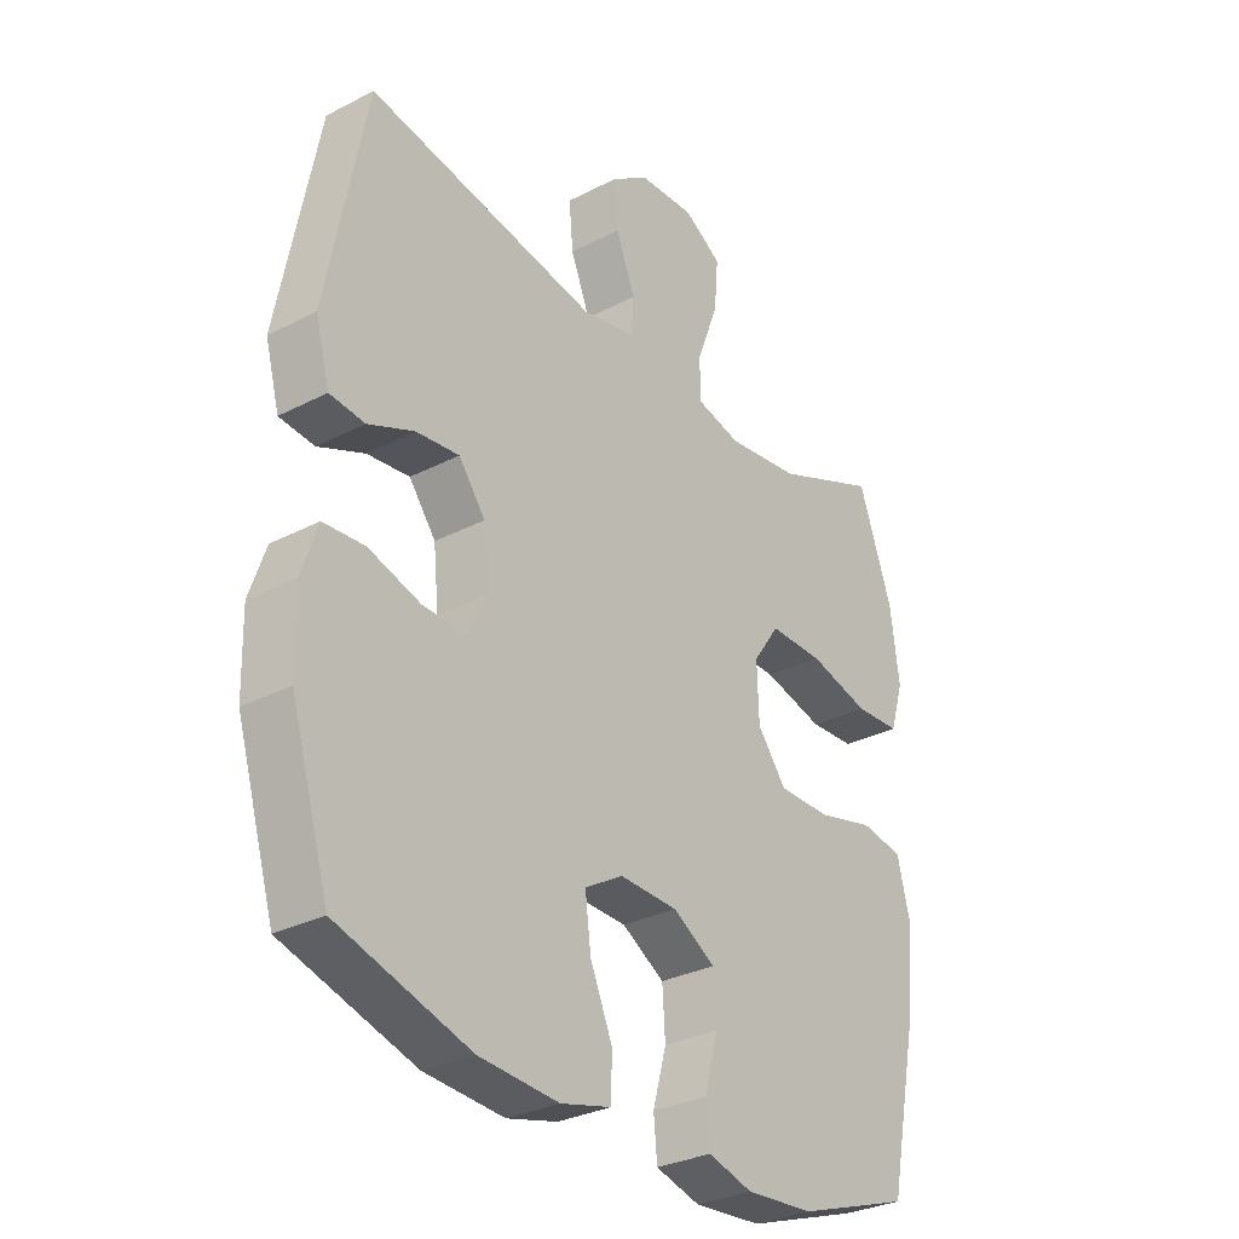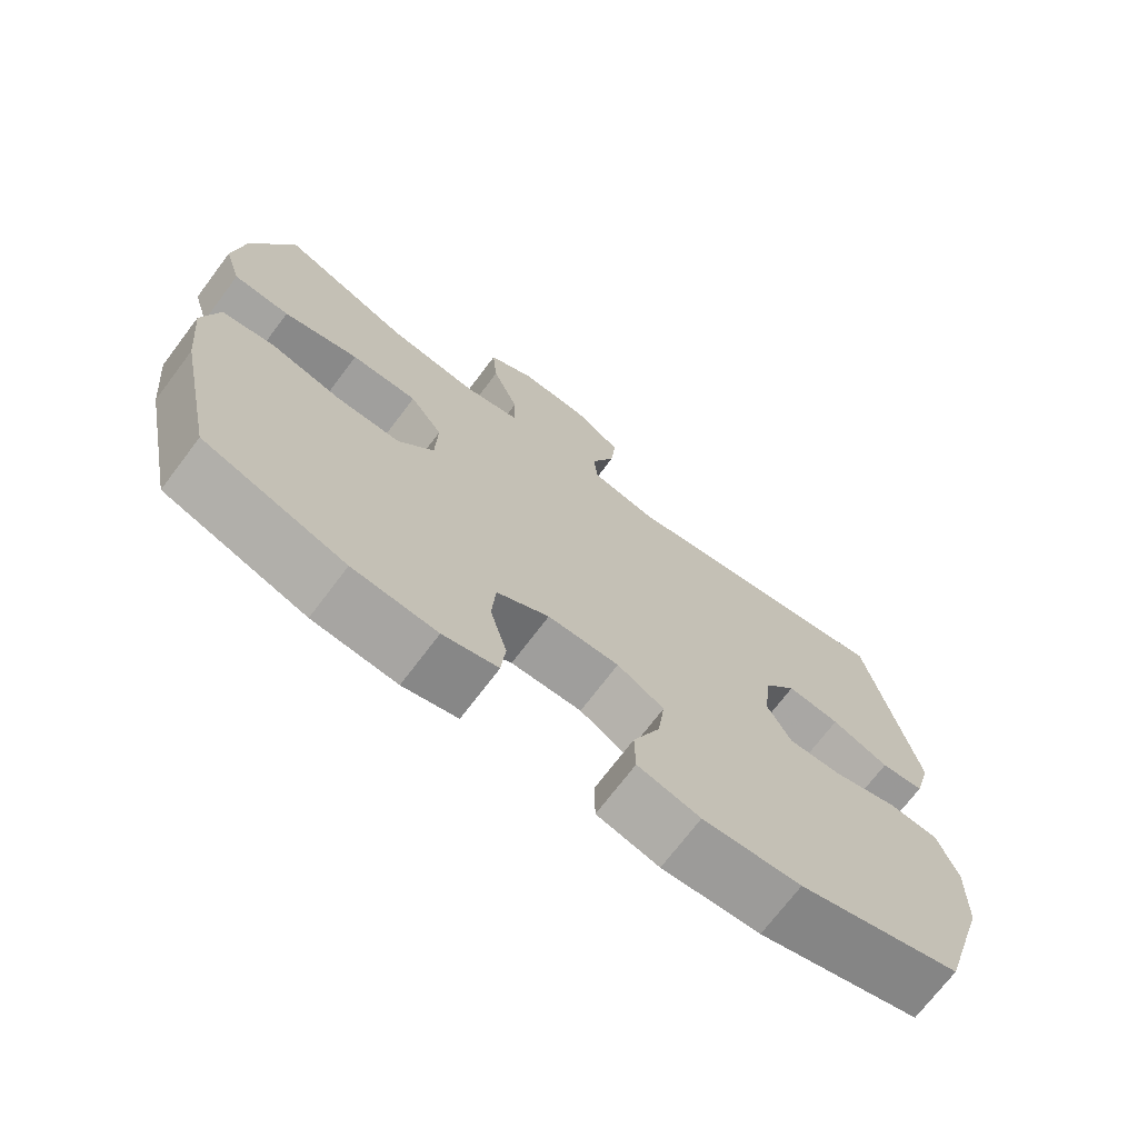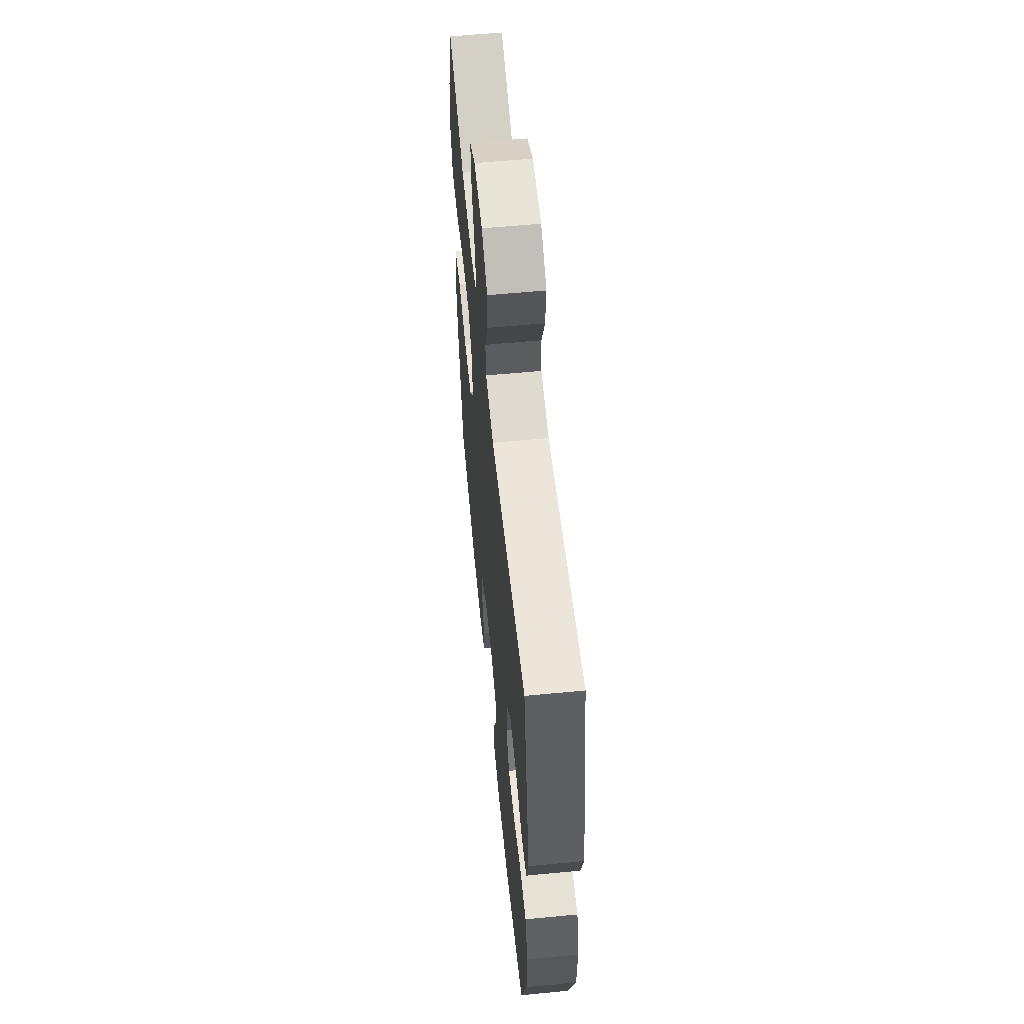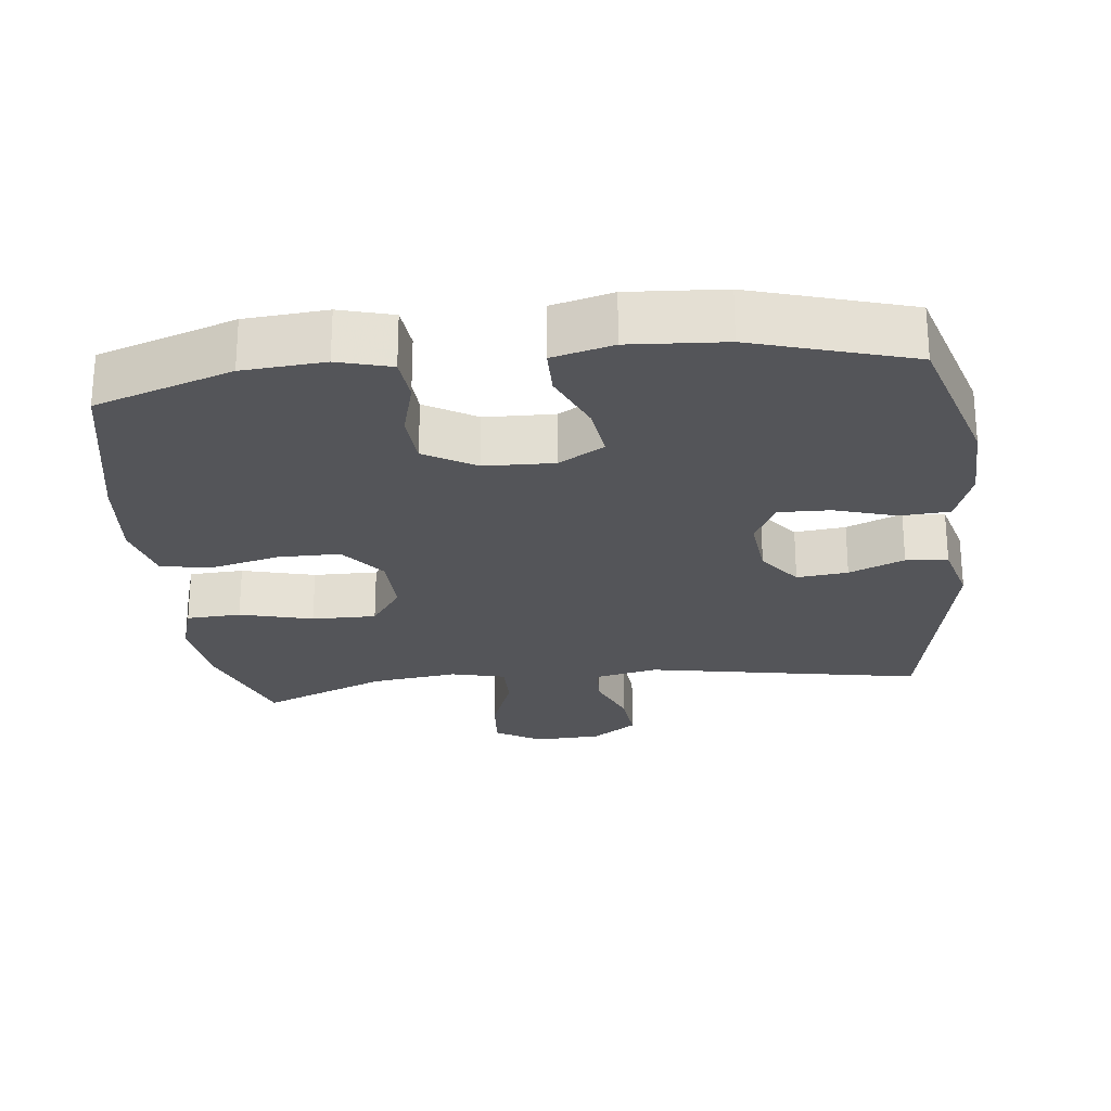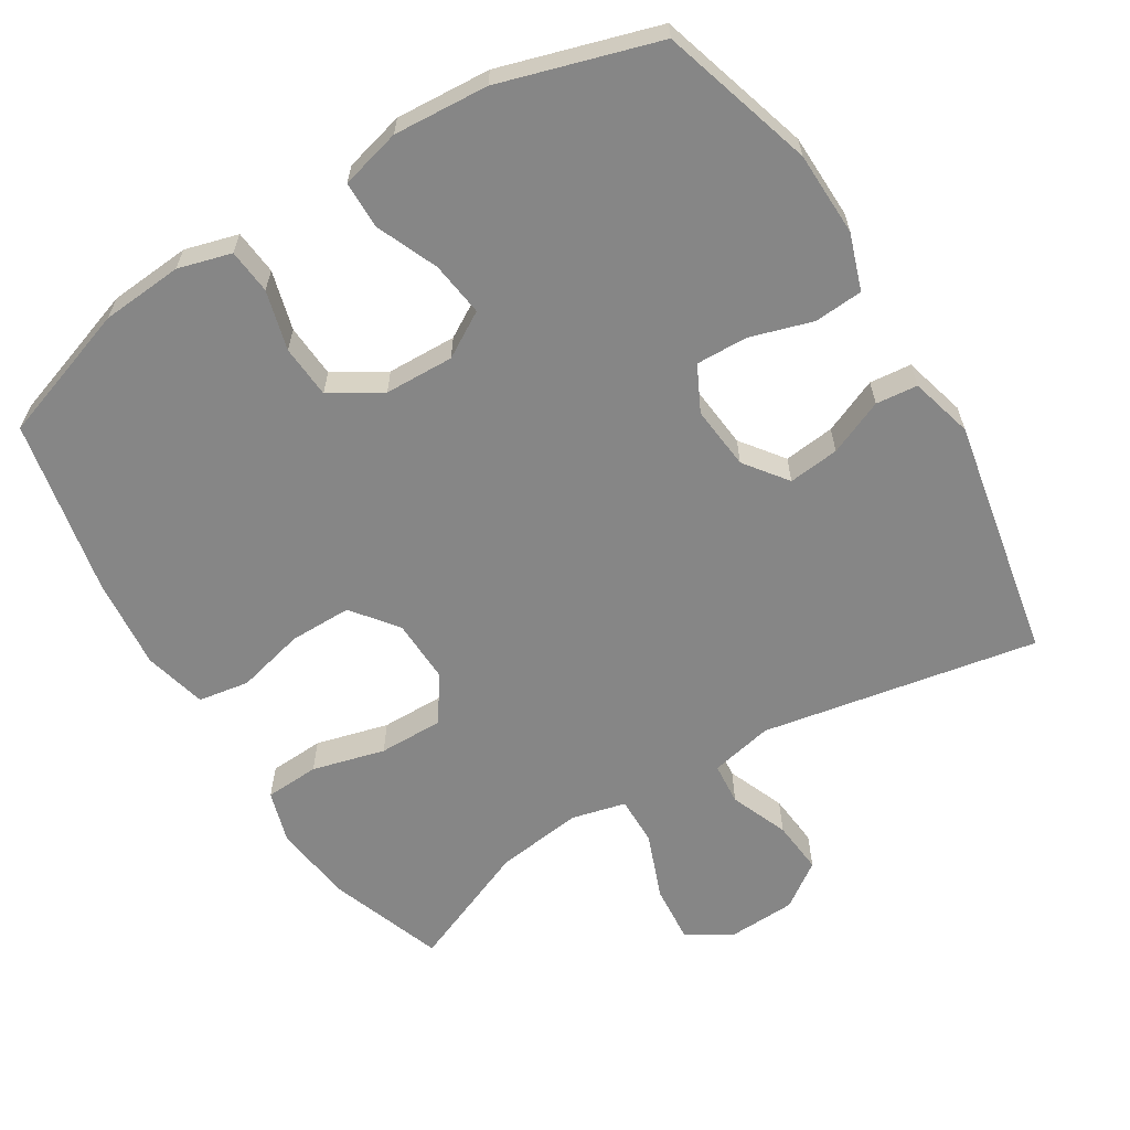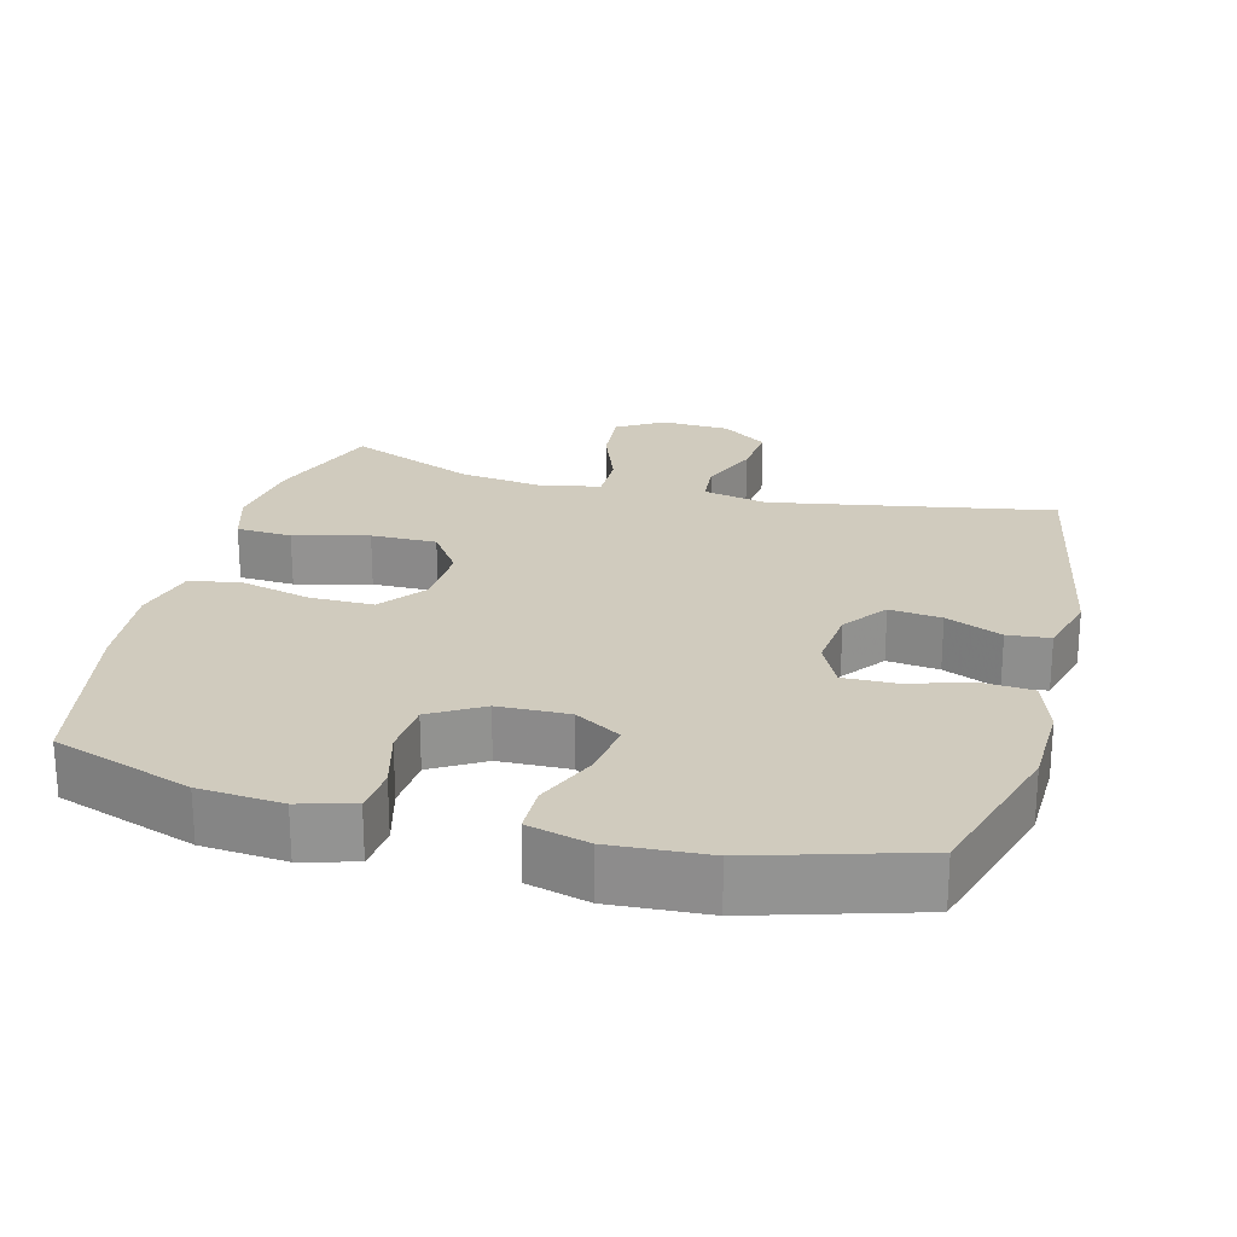
<metadata>
{"format":"obj","ext":"obj","renderer":"f3d","projection":"perspective","resolution":1024,"background":"white","views":[{"elev":-30.5,"azim":-53.2,"up":"+Z"},{"elev":-71.8,"azim":142.9,"up":"+Z"},{"elev":59.0,"azim":-95.6,"up":"+Z"},{"elev":-24.6,"azim":-173.5,"up":"+Y"},{"elev":-62.1,"azim":-148.4,"up":"+Y"},{"elev":23.5,"azim":-165.1,"up":"+Y"}]}
</metadata>
<code>
v 0.5 0.07 0.5
v 0.557 0.07 0.34
v 0.572 0.07 0.225
v 0.549 0.07 0.15
v 0.472 0.07 0.146
v 0.369 0.07 0.173
v 0.278 0.07 0.174
v 0.233 0.07 0.11
v 0.236 0.07 0.019
v 0.285 0.07 -0.045
v 0.373 0.07 -0.045
v 0.47 0.07 -0.021
v 0.542 0.07 -0.033
v 0.564 0.07 -0.122
v 0.551 0.07 -0.252
v 0.5 0.07 -0.5
v 0.307 0.07 -0.565
v 0.192 0.07 -0.574
v 0.117 0.07 -0.553
v 0.111 0.07 -0.49
v 0.134 0.07 -0.406
v 0.129 0.07 -0.331
v 0.057 0.07 -0.288
v -0.041 0.07 -0.285
v -0.105 0.07 -0.323
v -0.095 0.07 -0.4
v -0.058 0.07 -0.487
v -0.059 0.07 -0.554
v -0.144 0.07 -0.576
v -0.278 0.07 -0.567
v -0.5 0.07 -0.5
v -0.565 0.07 -0.284
v -0.568 0.07 -0.165
v -0.541 0.07 -0.086
v -0.472 0.07 -0.081
v -0.384 0.07 -0.108
v -0.311 0.07 -0.11
v -0.279 0.07 -0.046
v -0.288 0.07 0.044
v -0.333 0.07 0.104
v -0.405 0.07 0.096
v -0.483 0.07 0.063
v -0.542 0.07 0.069
v -0.566 0.07 0.158
v -0.5 0.07 0.5
v -0.11 0.07 0.428
v -0.021 0.07 0.447
v -0.016 0.07 0.507
v -0.049 0.07 0.589
v -0.056 0.07 0.665
v 0.008 0.07 0.71
v 0.103 0.07 0.714
v 0.167 0.07 0.675
v 0.16 0.07 0.593
v 0.124 0.07 0.499
v 0.123 0.07 0.43
v 0.2 0.07 0.411
v 0.323 0.07 0.427
v 0.5 0 0.5
v 0.557 0 0.34
v 0.572 0 0.225
v 0.549 0 0.15
v 0.472 0 0.146
v 0.369 0 0.173
v 0.278 0 0.174
v 0.233 0 0.11
v 0.236 0 0.019
v 0.285 0 -0.045
v 0.373 0 -0.045
v 0.47 0 -0.021
v 0.542 0 -0.033
v 0.564 0 -0.122
v 0.551 0 -0.252
v 0.5 0 -0.5
v 0.307 0 -0.565
v 0.192 0 -0.574
v 0.117 0 -0.553
v 0.111 0 -0.49
v 0.134 0 -0.406
v 0.129 0 -0.331
v 0.057 0 -0.288
v -0.041 0 -0.285
v -0.105 0 -0.323
v -0.095 0 -0.4
v -0.058 0 -0.487
v -0.059 0 -0.554
v -0.144 0 -0.576
v -0.278 0 -0.567
v -0.5 0 -0.5
v -0.565 0 -0.284
v -0.568 0 -0.165
v -0.541 0 -0.086
v -0.472 0 -0.081
v -0.384 0 -0.108
v -0.311 0 -0.11
v -0.279 0 -0.046
v -0.288 0 0.044
v -0.333 0 0.104
v -0.405 0 0.096
v -0.483 0 0.063
v -0.542 0 0.069
v -0.566 0 0.158
v -0.5 0 0.5
v -0.11 0 0.428
v -0.021 0 0.447
v -0.016 0 0.507
v -0.049 0 0.589
v -0.056 0 0.665
v 0.008 0 0.71
v 0.103 0 0.714
v 0.167 0 0.675
v 0.16 0 0.593
v 0.124 0 0.499
v 0.123 0 0.43
v 0.2 0 0.411
v 0.323 0 0.427
f 53 54 55
f 52 53 55
f 51 52 55
f 50 51 55
f 49 50 55
f 48 49 55
f 47 48 55 56
f 46 47 56 57
f 44 45 46
f 43 44 46
f 42 43 46
f 41 42 46
f 40 41 46 57
f 34 35 36
f 33 34 36
f 32 33 36
f 31 32 36
f 30 31 36
f 29 30 36
f 28 29 36
f 27 28 36
f 26 27 36
f 25 26 36 37
f 24 25 37 38
f 19 20 21
f 18 19 21
f 17 18 21
f 16 17 21
f 15 16 21
f 14 15 21
f 13 14 21
f 12 13 21
f 11 12 21
f 10 11 21 22
f 9 10 22 23
f 4 5 6
f 3 4 6
f 2 3 6
f 1 2 6
f 58 1 6
f 58 6 7
f 58 7 8
f 57 58 8
f 40 57 8
f 39 40 8
f 24 38 39
f 23 24 39
f 9 23 39
f 8 9 39
f 113 112 111
f 113 111 110
f 113 110 109
f 113 109 108
f 113 108 107
f 113 107 106
f 114 113 106 105
f 115 114 105 104
f 104 103 102
f 104 102 101
f 104 101 100
f 104 100 99
f 115 104 99 98
f 94 93 92
f 94 92 91
f 94 91 90
f 94 90 89
f 94 89 88
f 94 88 87
f 94 87 86
f 94 86 85
f 94 85 84
f 95 94 84 83
f 96 95 83 82
f 79 78 77
f 79 77 76
f 79 76 75
f 79 75 74
f 79 74 73
f 79 73 72
f 79 72 71
f 79 71 70
f 79 70 69
f 80 79 69 68
f 81 80 68 67
f 64 63 62
f 64 62 61
f 64 61 60
f 64 60 59
f 64 59 116
f 65 64 116
f 66 65 116
f 66 116 115
f 66 115 98
f 66 98 97
f 97 96 82
f 97 82 81
f 97 81 67
f 97 67 66
f 1 59 60 2
f 2 60 61 3
f 3 61 62 4
f 4 62 63 5
f 5 63 64 6
f 6 64 65 7
f 7 65 66 8
f 8 66 67 9
f 9 67 68 10
f 10 68 69 11
f 11 69 70 12
f 12 70 71 13
f 13 71 72 14
f 14 72 73 15
f 15 73 74 16
f 16 74 75 17
f 17 75 76 18
f 18 76 77 19
f 19 77 78 20
f 20 78 79 21
f 21 79 80 22
f 22 80 81 23
f 23 81 82 24
f 24 82 83 25
f 25 83 84 26
f 26 84 85 27
f 27 85 86 28
f 28 86 87 29
f 29 87 88 30
f 30 88 89 31
f 31 89 90 32
f 32 90 91 33
f 33 91 92 34
f 34 92 93 35
f 35 93 94 36
f 36 94 95 37
f 37 95 96 38
f 38 96 97 39
f 39 97 98 40
f 40 98 99 41
f 41 99 100 42
f 42 100 101 43
f 43 101 102 44
f 44 102 103 45
f 45 103 104 46
f 46 104 105 47
f 47 105 106 48
f 48 106 107 49
f 49 107 108 50
f 50 108 109 51
f 51 109 110 52
f 52 110 111 53
f 53 111 112 54
f 54 112 113 55
f 55 113 114 56
f 56 114 115 57
f 57 115 116 58
f 58 116 59 1

</code>
